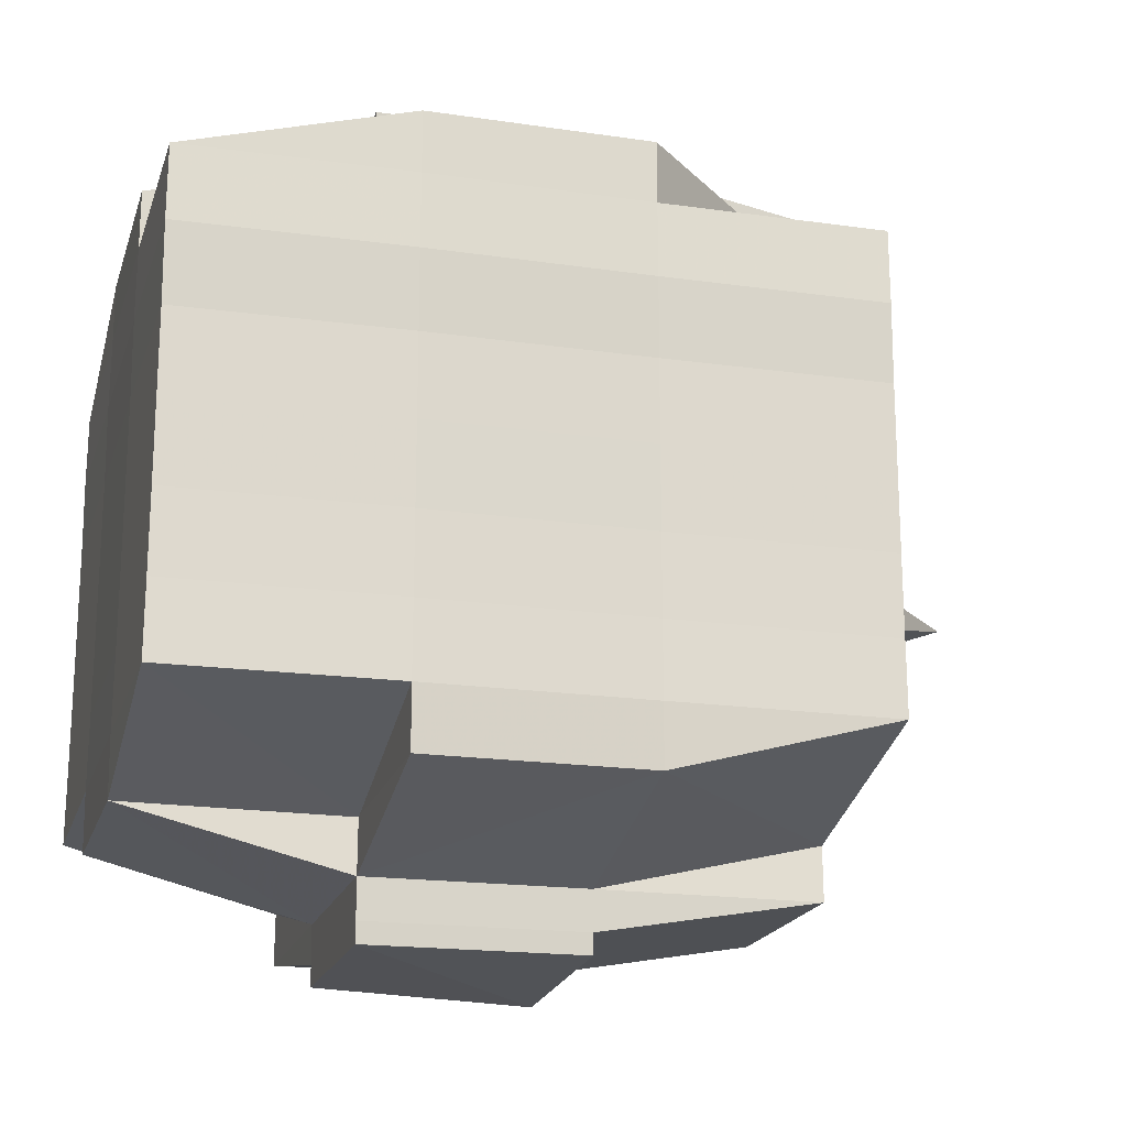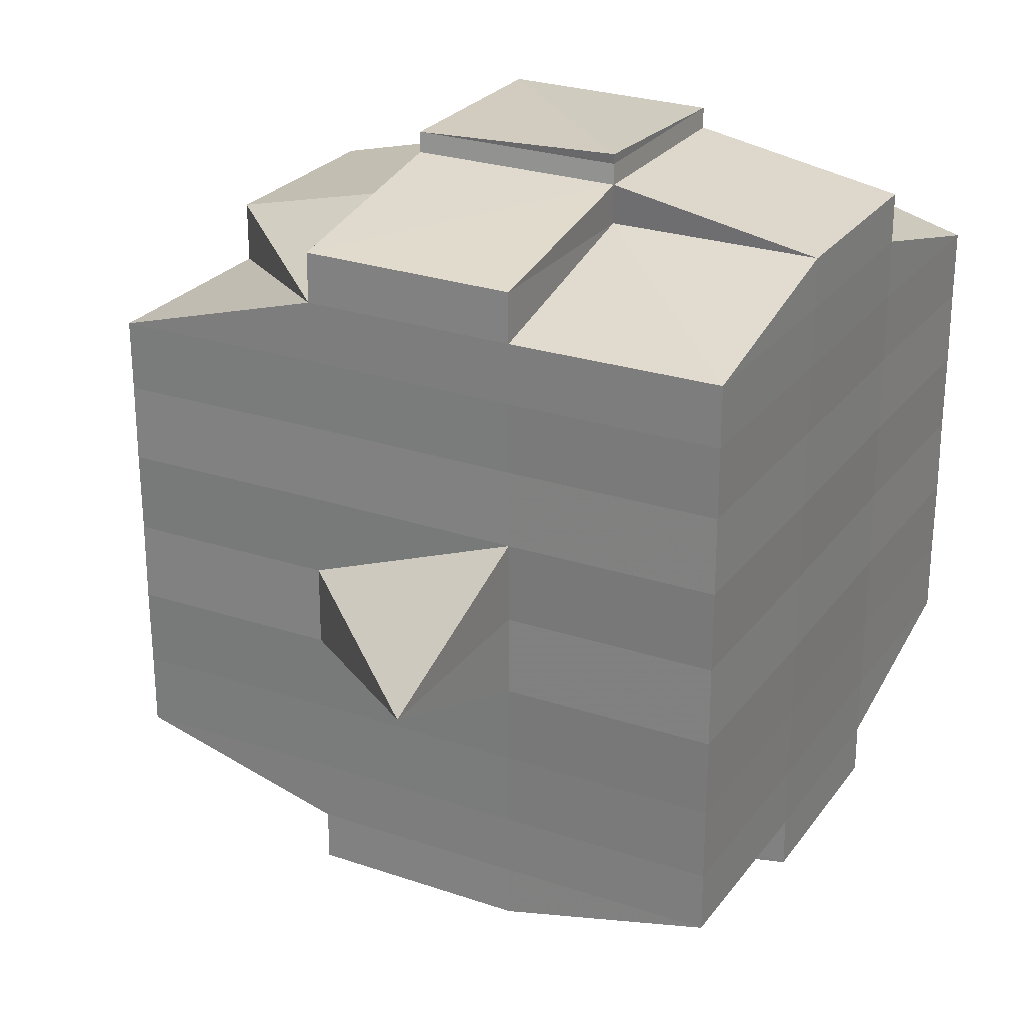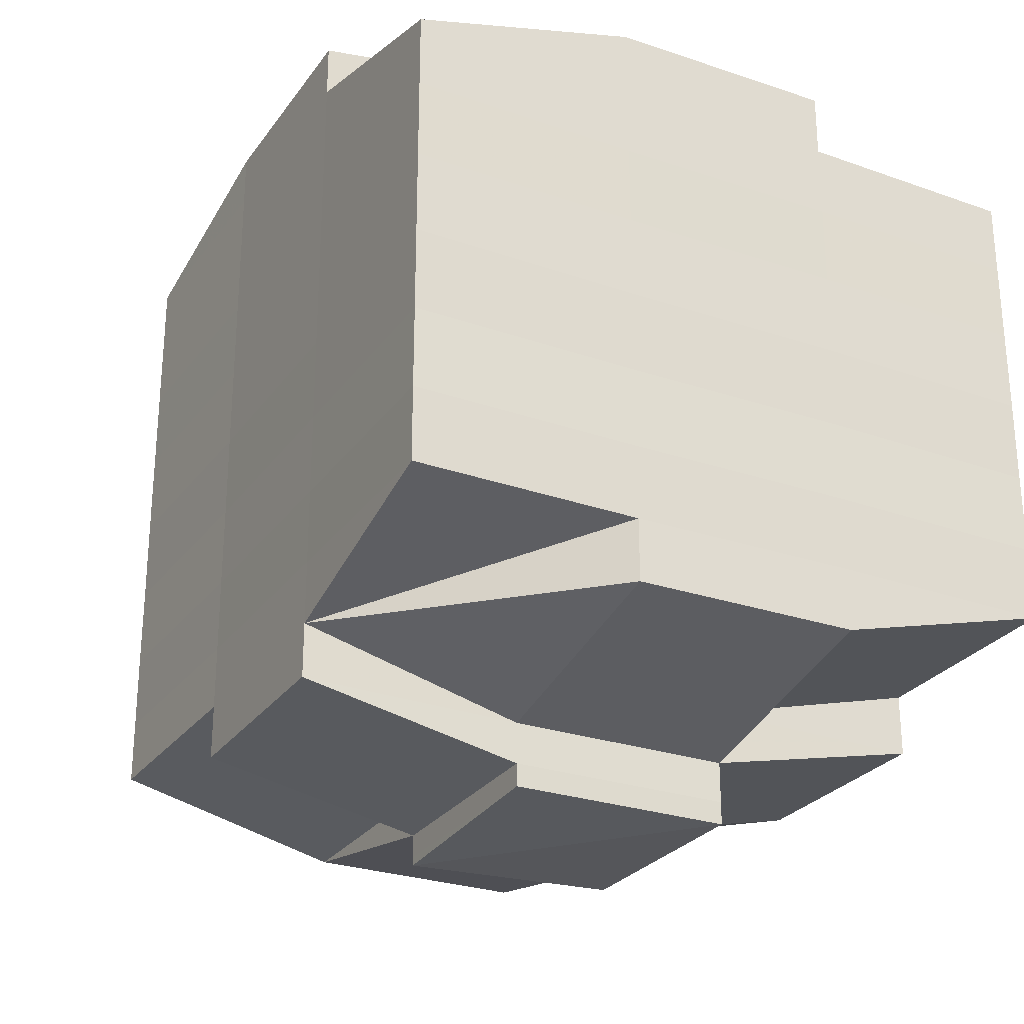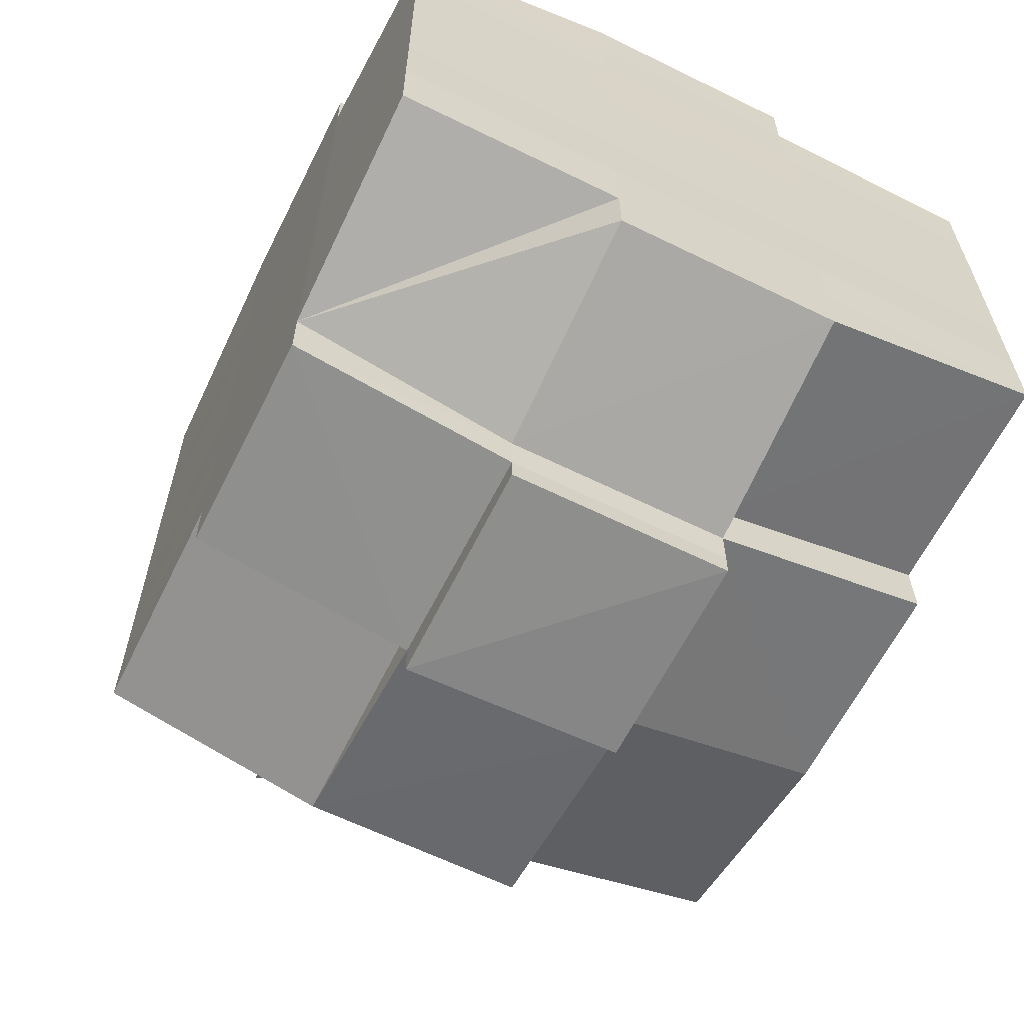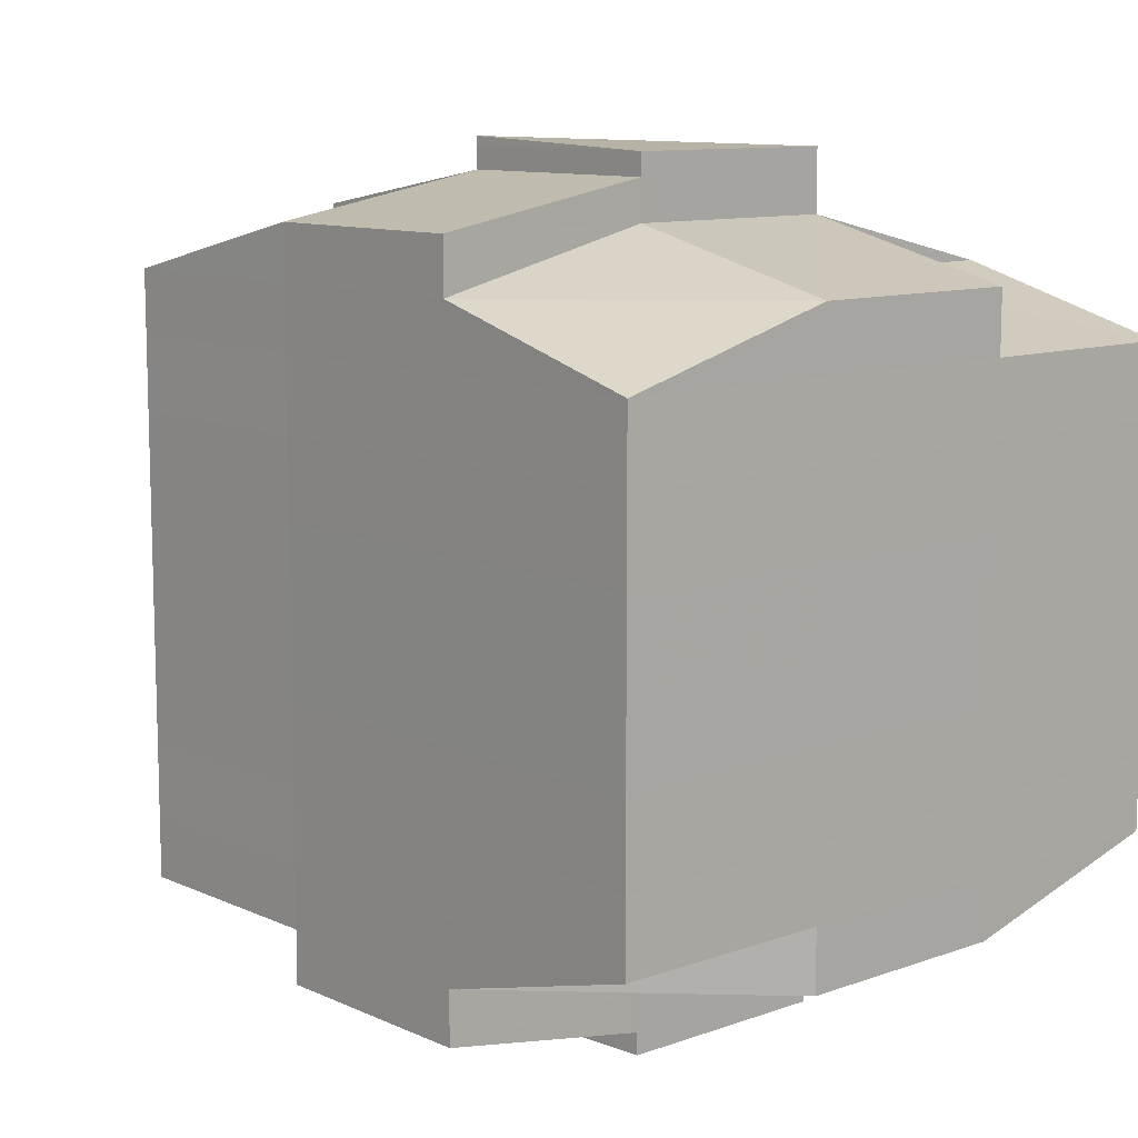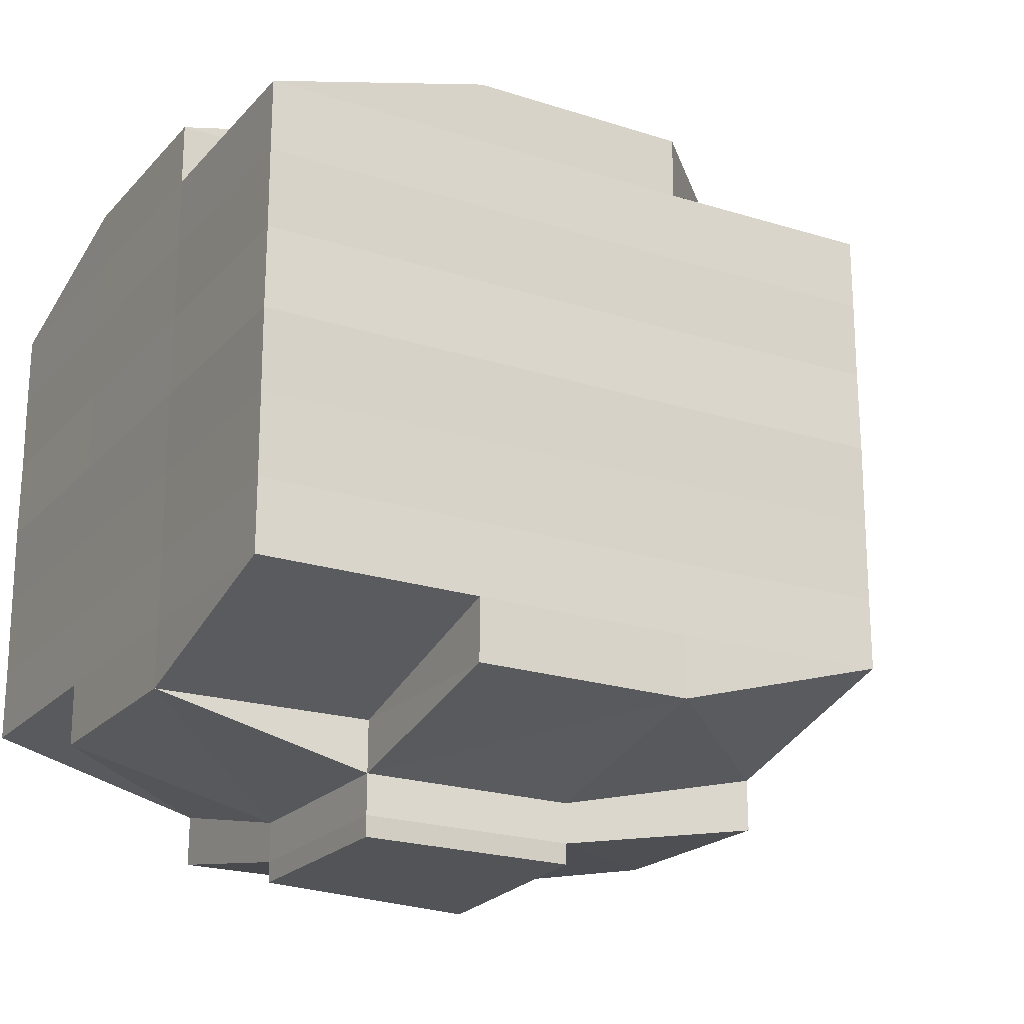
<metadata>
{"format":"obj","ext":"obj","renderer":"f3d","projection":"perspective","resolution":1024,"background":"white","views":[{"elev":-19.1,"azim":-15.2,"up":"+Z"},{"elev":25.8,"azim":118.1,"up":"+Z"},{"elev":-27.3,"azim":-118.3,"up":"+Z"},{"elev":-62.8,"azim":-116.6,"up":"+Z"},{"elev":10.5,"azim":-131.8,"up":"+Z"},{"elev":-21.1,"azim":-29.6,"up":"+Z"}]}
</metadata>
<code>
o 5476
v 2205 1858 14.58
v 2205 1858 14.58
v 2205 1858 14.58
v 2205 1858 14.58
v 2205 1858 14.58
v 2205 1858 14.58
v 2205 1858 14.58
v 2205 1858 14.58
v 2205 1858 14.58
v 2205 1858 14.58
v 2205 1858 14.58
v 2205 1858 14.58
v 2205 1858 14.58
v 2205 1858 14.58
v 2205 1858 14.58
v 2205 1858 14.58
v 2205 1858 14.58
v 2205 1858 14.58
v 2205 1858 14.58
v 2205 1858 14.58
v 2205 1858 14.57
v 2205 1858 14.58
v 2205 1858 14.58
v 2205 1858 14.58
v 2205 1858 14.57
v 2205 1858 14.58
v 2205 1858 14.57
v 2205 1858 14.57
v 2205 1858 14.58
v 2205 1858 14.57
v 2205 1858 14.57
v 2205 1858 14.57
v 2205 1858 14.57
v 2205 1858 14.57
v 2205 1858 14.57
v 2205 1858 14.57
v 2205 1858 14.57
v 2205 1858 14.57
v 2205 1858 14.56
v 2205 1858 14.57
v 2205 1858 14.57
v 2205 1858 14.57
v 2205 1858 14.57
v 2205 1858 14.57
v 2205 1858 14.56
v 2205 1858 14.56
v 2205 1858 14.56
v 2205 1858 14.56
v 2205 1858 14.56
v 2205 1858 14.56
v 2205 1858 14.56
v 2205 1858 14.56
v 2205 1858 14.56
v 2205 1858 14.56
v 2205 1858 14.57
v 2205 1858 14.56
v 2205 1858 14.56
v 2205 1858 14.56
v 2205 1858 14.56
v 2205 1858 14.56
v 2205 1858 14.56
v 2205 1858 14.55
v 2205 1858 14.56
v 2205 1858 14.56
v 2205 1858 14.56
v 2205 1858 14.55
v 2205 1858 14.55
v 2205 1858 14.55
v 2205 1858 14.55
v 2205 1858 14.55
v 2205 1858 14.55
v 2205 1858 14.56
v 2205 1858 14.55
v 2205 1858 14.55
v 2205 1858 14.55
v 2205 1858 14.55
v 2205 1858 14.55
v 2205 1858 14.55
v 2205 1858 14.55
v 2205 1858 14.55
v 2205 1858 14.55
v 2205 1858 14.54
v 2205 1858 14.55
v 2205 1858 14.54
v 2205 1858 14.54
v 2205 1858 14.54
v 2205 1858 14.54
v 2205 1858 14.54
v 2205 1858 14.54
v 2205 1858 14.54
v 2205 1858 14.55
v 2205 1858 14.54
v 2205 1858 14.54
v 2205 1858 14.54
v 2205 1858 14.54
v 2205 1858 14.54
v 2205 1858 14.54
v 2205 1858 14.54
v 2205 1858 14.54
v 2205 1858 14.54
v 2205 1858 14.54
v 2205 1858 14.54
v 2205 1858 14.54
v 2205 1858 14.54
v 2205 1858 14.54
v 2205 1858 14.54
v 2205 1858 14.54
v 2205 1858 14.54
v 2205 1858 14.55
v 2205 1858 14.54
v 2205 1858 14.54
v 2205 1858 14.54
v 2205 1858 14.54
v 2205 1858 14.54
v 2205 1858 14.54
v 2205 1858 14.54
v 2205 1858 14.54
v 2205 1858 14.54
v 2205 1858 14.55
v 2205 1858 14.54
v 2205 1858 14.55
v 2205 1858 14.55
v 2205 1858 14.55
v 2205 1858 14.55
v 2205 1858 14.55
v 2205 1858 14.55
v 2205 1858 14.55
v 2205 1858 14.55
v 2205 1858 14.55
v 2205 1858 14.55
v 2205 1858 14.56
v 2205 1858 14.55
v 2205 1858 14.55
v 2205 1858 14.55
v 2205 1858 14.55
v 2205 1858 14.56
v 2205 1858 14.56
v 2205 1858 14.56
v 2205 1858 14.56
v 2205 1858 14.56
v 2205 1858 14.56
v 2205 1858 14.56
v 2205 1858 14.56
v 2205 1858 14.56
v 2205 1858 14.56
v 2205 1858 14.56
v 2205 1858 14.57
v 2205 1858 14.56
v 2205 1858 14.56
v 2205 1858 14.56
v 2205 1858 14.57
v 2205 1858 14.57
v 2205 1858 14.57
v 2205 1858 14.57
v 2205 1858 14.57
v 2205 1858 14.57
v 2205 1858 14.58
v 2205 1858 14.57
v 2205 1858 14.57
v 2205 1858 14.57
v 2205 1858 14.57
v 2205 1858 14.57
v 2205 1858 14.57
v 2205 1858 14.57
v 2205 1858 14.57
v 2205 1858 14.57
v 2205 1858 14.57
v 2205 1858 14.57
v 2205 1858 14.57
v 2205 1858 14.57
v 2205 1858 14.58
v 2205 1858 14.57
v 2205 1858 14.58
v 2205 1858 14.58
v 2205 1858 14.58
v 2205 1858 14.58
v 2205 1858 14.58
v 2205 1858 14.58
v 2205 1858 14.58
v 2205 1858 14.58
v 2205 1858 14.58
v 2205 1858 14.57
v 2205 1858 14.58
v 2205 1858 14.58
v 2205 1858 14.58
v 2205 1858 14.58
v 2205 1858 14.58
v 2205 1858 14.58
v 2205 1858 14.58
v 2205 1858 14.58
v 2205 1858 14.57
v 2205 1858 14.58
v 2205 1858 14.57
v 2205 1858 14.58
v 2205 1858 14.58
v 2205 1858 14.58
v 2205 1858 14.58
v 2205 1858 14.57
v 2205 1858 14.57
v 2205 1858 14.57
v 2205 1858 14.57
v 2205 1858 14.57
v 2205 1858 14.57
v 2205 1858 14.57
v 2205 1858 14.57
v 2205 1858 14.57
v 2205 1858 14.57
v 2205 1858 14.57
v 2205 1858 14.57
v 2205 1858 14.56
v 2205 1858 14.57
v 2205 1858 14.57
v 2205 1858 14.57
v 2205 1858 14.56
v 2205 1858 14.56
v 2205 1858 14.56
v 2205 1858 14.56
v 2205 1858 14.57
v 2205 1858 14.56
v 2205 1858 14.56
v 2205 1858 14.56
v 2205 1858 14.56
v 2205 1858 14.56
v 2205 1858 14.56
v 2205 1858 14.55
v 2205 1858 14.56
v 2205 1858 14.56
v 2205 1858 14.56
v 2205 1858 14.55
v 2205 1858 14.55
v 2205 1858 14.55
v 2205 1858 14.55
v 2205 1858 14.56
v 2205 1858 14.55
v 2205 1858 14.55
v 2205 1858 14.55
v 2205 1858 14.55
v 2205 1858 14.55
v 2205 1858 14.55
v 2205 1858 14.55
v 2205 1858 14.55
v 2205 1858 14.54
v 2205 1858 14.55
v 2205 1858 14.55
v 2205 1858 14.55
v 2205 1858 14.55
v 2205 1858 14.55
v 2205 1858 14.55
v 2205 1858 14.54
v 2205 1858 14.55
v 2205 1858 14.55
v 2205 1858 14.55
v 2205 1858 14.55
v 2205 1858 14.55
v 2205 1858 14.55
v 2205 1858 14.54
v 2205 1858 14.54
v 2205 1858 14.54
v 2205 1858 14.54
v 2205 1858 14.54
v 2205 1858 14.54
v 2205 1858 14.54
v 2205 1858 14.55
v 2205 1858 14.54
v 2205 1858 14.55
v 2205 1858 14.55
v 2205 1858 14.55
v 2205 1858 14.54
v 2205 1858 14.55
v 2205 1858 14.55
v 2205 1858 14.55
v 2205 1858 14.55
v 2205 1858 14.56
v 2205 1858 14.56
v 2205 1858 14.56
v 2205 1858 14.56
v 2205 1858 14.56
v 2205 1858 14.56
v 2205 1858 14.55
v 2205 1858 14.55
v 2205 1858 14.56
v 2205 1858 14.56
v 2205 1858 14.56
v 2205 1858 14.56
v 2205 1858 14.56
v 2205 1858 14.56
v 2205 1858 14.56
v 2205 1858 14.56
v 2205 1858 14.56
v 2205 1858 14.56
v 2205 1858 14.57
v 2205 1858 14.57
v 2205 1858 14.57
v 2205 1858 14.57
v 2205 1858 14.57
v 2205 1858 14.57
v 2205 1858 14.57
v 2205 1858 14.58
v 2205 1858 14.58
v 2205 1858 14.58
v 2205 1858 14.58
v 2205 1858 14.58
v 2205 1858 14.58
v 2205 1858 14.58
v 2205 1858 14.57
v 2205 1858 14.57
v 2205 1858 14.57
v 2205 1858 14.57
v 2205 1858 14.57
v 2205 1858 14.57
v 2205 1858 14.57
v 2205 1858 14.57
v 2205 1858 14.56
v 2205 1858 14.56
v 2205 1858 14.56
v 2205 1858 14.56
v 2205 1858 14.56
v 2205 1858 14.55
v 2205 1858 14.55
v 2205 1858 14.55
v 2205 1858 14.54
v 2205 1858 14.54
v 2205 1858 14.55
v 2205 1858 14.54
v 2205 1858 14.54
v 2205 1858 14.54
v 2205 1858 14.54
v 2205 1858 14.54
f 1 2 3
f 2 4 5
f 1 6 7
f 8 9 10
f 11 12 10
f 13 14 8
f 15 16 12
f 17 18 16
f 19 20 15
f 20 21 22
f 23 19 24
f 17 25 26
f 25 27 18
f 28 25 29
f 30 31 25
f 31 32 33
f 34 33 25
f 25 33 35
f 33 36 35
f 36 37 35
f 33 38 36
f 32 39 38
f 40 38 33
f 35 37 41
f 36 42 37
f 38 42 36
f 42 43 44
f 38 45 42
f 46 45 38
f 39 47 45
f 48 49 46
f 49 50 51
f 51 52 45
f 47 53 52
f 45 54 42
f 45 52 54
f 42 54 55
f 54 56 43
f 52 57 54
f 57 58 56
f 54 57 59
f 52 60 57
f 61 60 52
f 53 62 60
f 60 63 57
f 63 64 58
f 57 63 65
f 60 66 63
f 62 67 66
f 68 66 60
f 67 69 70
f 66 71 63
f 63 71 72
f 66 70 71
f 73 70 66
f 71 74 64
f 70 75 71
f 75 76 74
f 71 75 77
f 75 78 76
f 70 79 75
f 80 79 70
f 79 81 75
f 80 82 83
f 84 85 78
f 86 87 82
f 88 87 89
f 90 89 91
f 92 93 85
f 94 95 93
f 96 97 92
f 98 99 95
f 97 99 100
f 101 100 102
f 103 96 104
f 105 98 106
f 107 105 108
f 109 107 81
f 106 110 111
f 112 113 110
f 114 112 115
f 116 114 117
f 117 106 118
f 117 111 119
f 120 117 121
f 81 117 122
f 122 117 123
f 81 122 124
f 122 123 125
f 124 122 125
f 125 119 126
f 125 126 127
f 128 129 124
f 124 125 130
f 130 127 131
f 130 125 132
f 133 124 130
f 134 124 133
f 135 128 133
f 133 130 136
f 136 131 137
f 136 130 138
f 139 133 136
f 77 133 139
f 140 135 139
f 139 136 141
f 141 137 142
f 141 136 143
f 144 139 141
f 72 139 144
f 145 140 144
f 144 141 146
f 146 142 147
f 146 141 148
f 149 144 146
f 65 144 149
f 150 145 149
f 149 146 151
f 151 147 152
f 151 146 153
f 154 152 155
f 156 155 157
f 158 159 157
f 160 161 159
f 162 163 156
f 164 151 163
f 165 151 164
f 165 149 151
f 59 149 165
f 166 165 164
f 55 165 166
f 167 150 165
f 168 167 166
f 166 169 170
f 41 170 171
f 41 166 172
f 37 166 41
f 35 41 173
f 173 171 174
f 173 41 175
f 176 174 177
f 176 173 178
f 179 173 180
f 181 182 173
f 178 183 184
f 185 186 176
f 187 185 188
f 189 190 183
f 189 191 190
f 192 193 189
f 14 192 194
f 175 189 194
f 194 195 9
f 196 197 195
f 198 199 197
f 200 198 189
f 201 200 189
f 201 202 200
f 200 203 198
f 202 203 200
f 204 202 205
f 203 206 191
f 207 208 202
f 202 209 203
f 153 209 202
f 208 210 209
f 209 211 203
f 203 211 212
f 211 213 206
f 209 214 211
f 148 214 209
f 210 215 214
f 214 216 211
f 216 217 213
f 211 216 218
f 214 219 216
f 143 219 214
f 215 220 219
f 219 221 216
f 221 222 217
f 216 221 223
f 219 224 221
f 138 224 219
f 220 225 224
f 224 226 221
f 226 227 222
f 221 226 228
f 224 229 226
f 225 230 229
f 132 229 224
f 229 231 226
f 231 232 227
f 226 231 233
f 229 234 231
f 235 234 229
f 234 236 231
f 236 237 232
f 231 236 238
f 235 239 240
f 241 242 239
f 243 242 244
f 245 244 246
f 247 248 236
f 248 249 250
f 251 250 236
f 236 250 252
f 250 253 252
f 252 253 254
f 252 254 255
f 250 256 253
f 118 256 250
f 249 257 256
f 257 258 259
f 115 259 256
f 258 260 261
f 256 261 262
f 256 262 263
f 259 102 264
f 265 264 266
f 265 266 267
f 268 104 265
f 269 103 265
f 270 267 271
f 270 265 73
f 253 265 270
f 254 253 270
f 254 270 272
f 272 270 68
f 272 271 273
f 255 254 272
f 255 272 274
f 274 272 61
f 274 273 275
f 276 275 277
f 278 255 274
f 238 255 278
f 279 280 255
f 281 279 278
f 278 282 283
f 284 283 285
f 233 278 284
f 284 278 286
f 287 281 284
f 228 284 288
f 289 287 288
f 288 284 290
f 290 277 291
f 288 290 292
f 292 290 40
f 292 291 293
f 294 288 292
f 223 288 294
f 295 289 294
f 294 292 296
f 296 292 34
f 296 293 297
f 298 297 299
f 300 299 301
f 302 303 301
f 304 305 303
f 306 307 300
f 308 296 307
f 309 296 308
f 198 309 308
f 309 294 296
f 218 294 309
f 310 309 311
f 312 295 309
f 313 314 315
f 316 317 314
f 318 319 320
f 321 322 323
f 324 325 326
f 326 327 328

</code>
